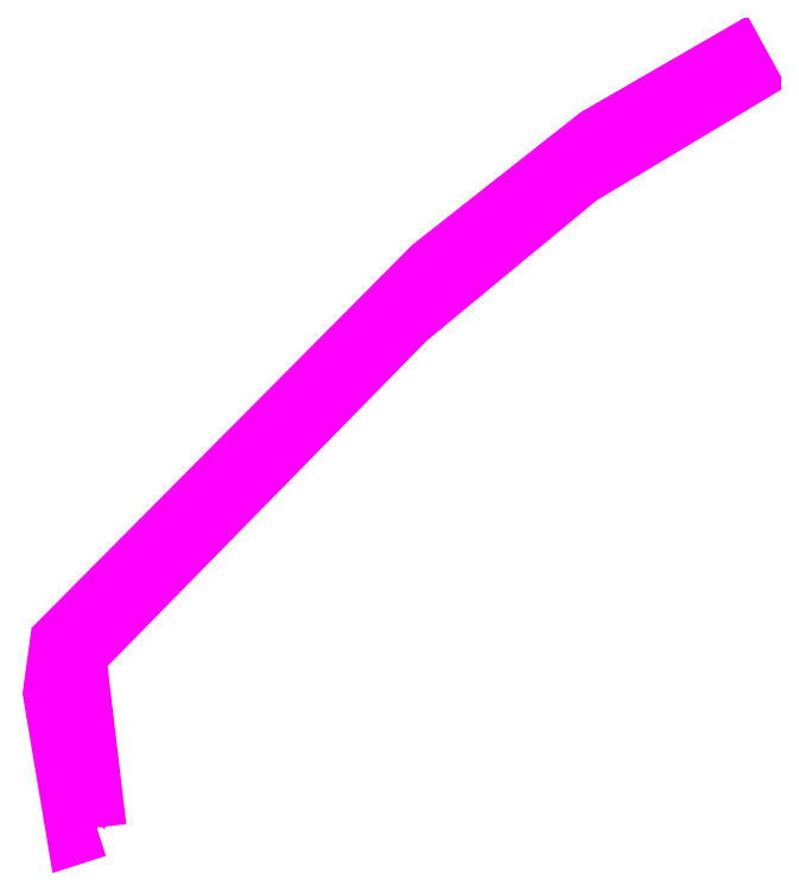
<metadata>
{"format":"dxf","ext":"dxf","renderer":"ezdxf+matplotlib","layout":"modelspace","background":"white","min_lineweight":24,"dpi":150}
</metadata>
<code>
0
SECTION
2
ENTITIES
0
LWPOLYLINE
8
6 STAGE PLAN RESHAPE_STAGE PLAN 231231_DAEDELUS_RS2
90
11
70
1
43
0
38
250
10
6.198e+05
20
7.586e+06
10
6.198e+05
20
7.586e+06
10
6.199e+05
20
7.586e+06
10
6.2e+05
20
7.586e+06
10
6.201e+05
20
7.586e+06
10
6.201e+05
20
7.586e+06
10
6.2e+05
20
7.586e+06
10
6.2e+05
20
7.586e+06
10
6.198e+05
20
7.586e+06
10
6.198e+05
20
7.586e+06
10
6.198e+05
20
7.586e+06
0
VIEWPORT
8
0
10
105
20
148.5
40
24.97
41
312.8
68
1
69
1
12
105
22
148.5
13
0
23
0
14
1
24
1
15
1
25
1
16
0
26
0
36
1
17
0
27
0
37
0
42
50
43
0
44
0
45
312.8
50
0
51
0
72
1000
90
32800
1

281
0
71
1
74
0
110
0
120
0
130
0
111
1
121
0
131
0
112
0
122
1
132
0
79
0
146
0
0
ENDSEC
0
EOF

</code>
